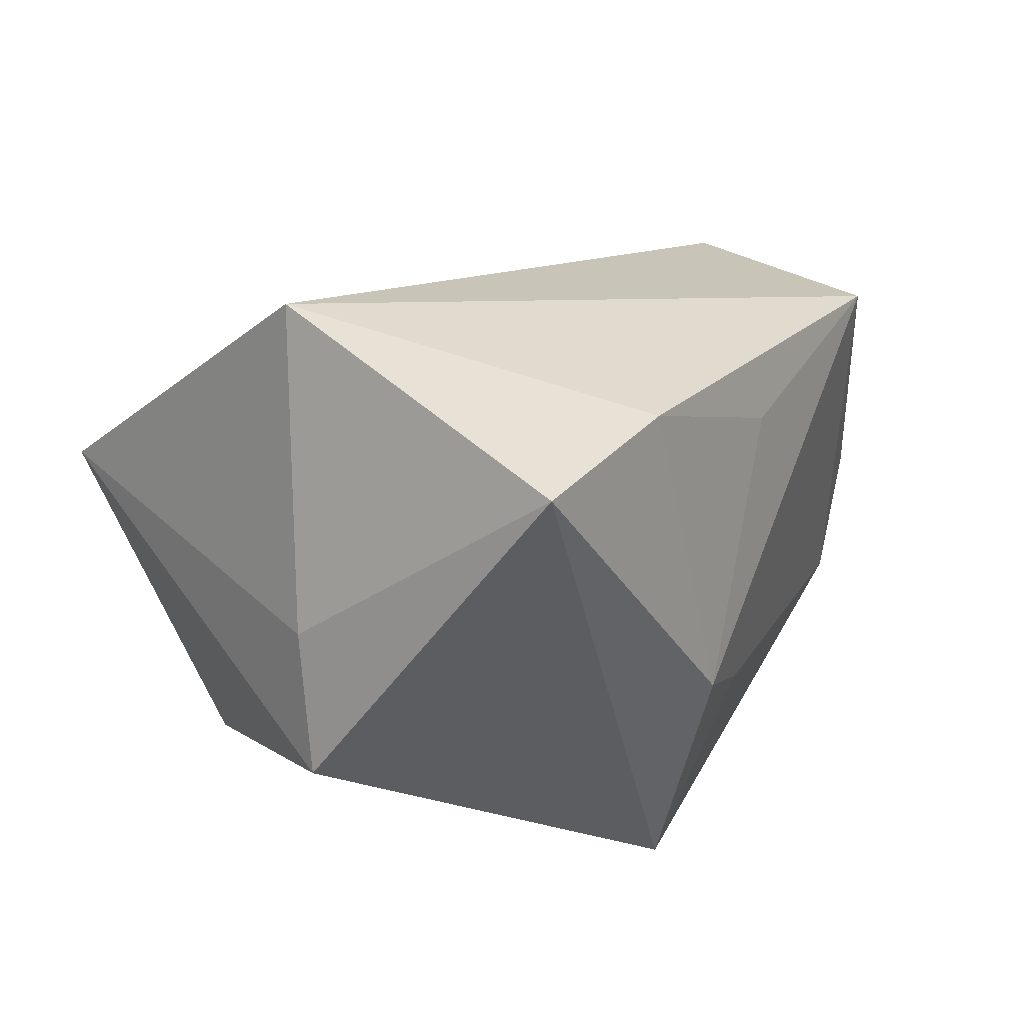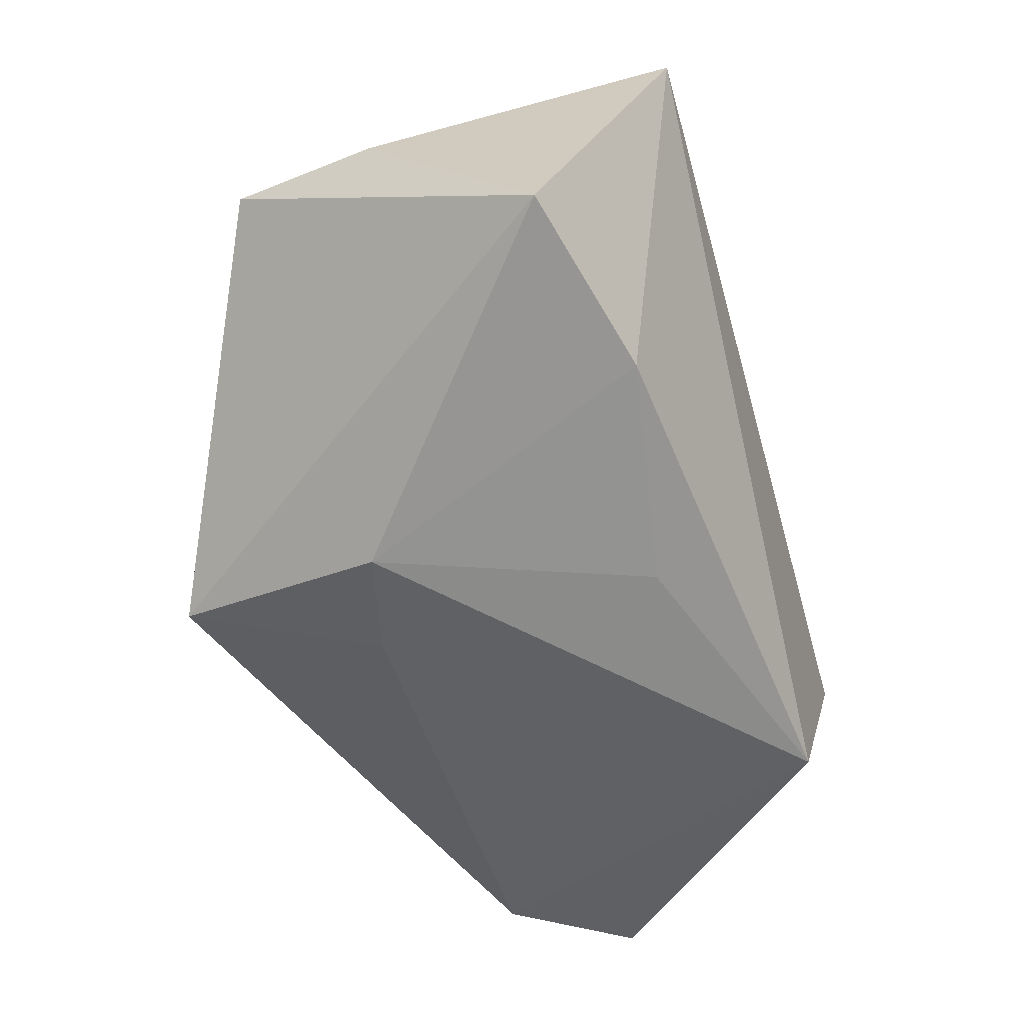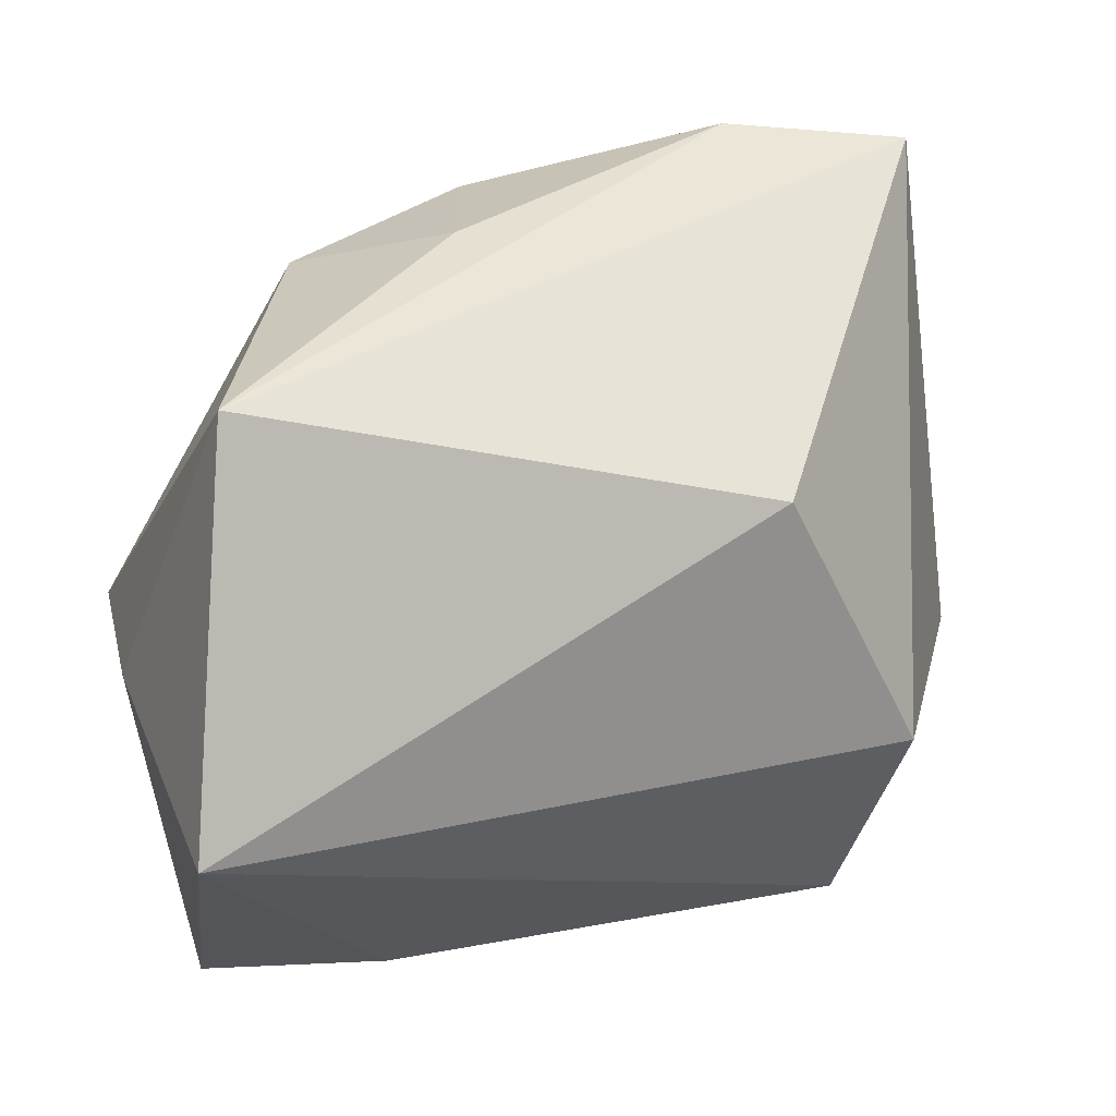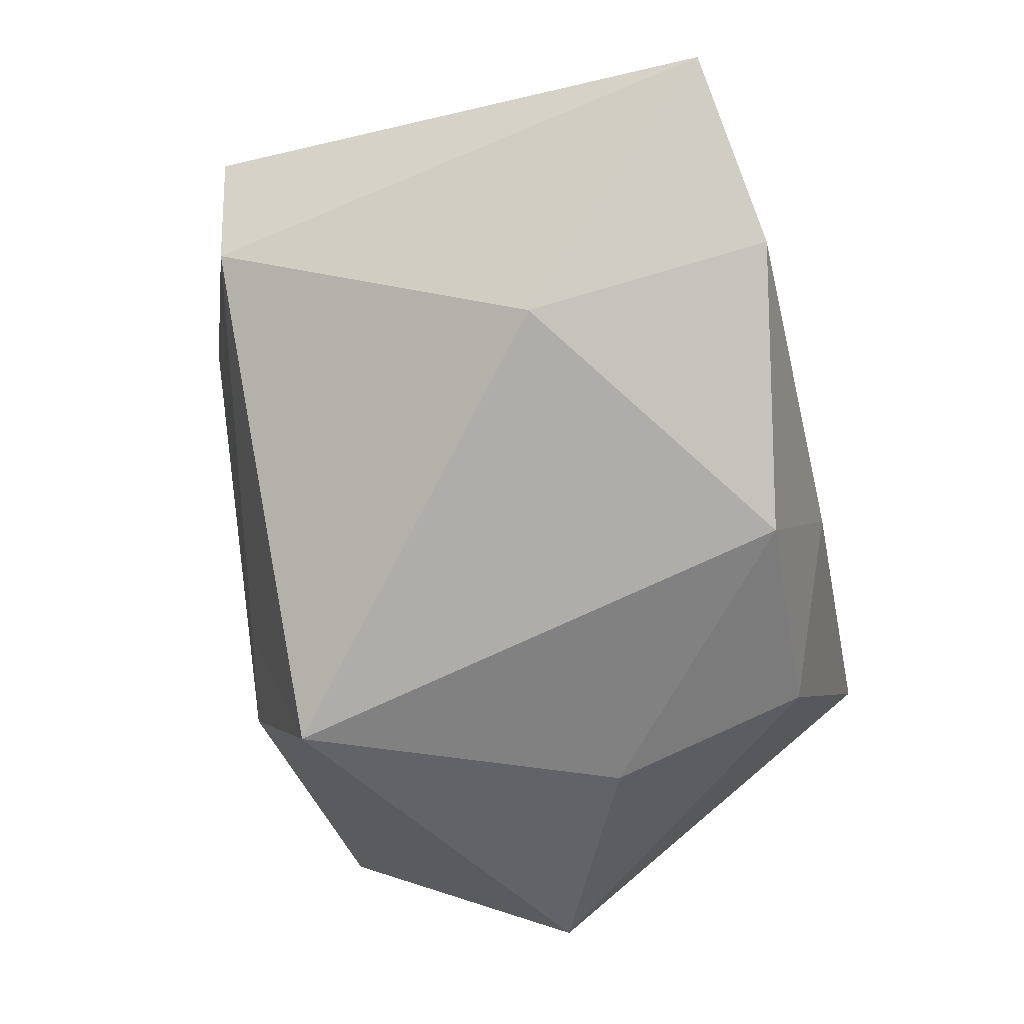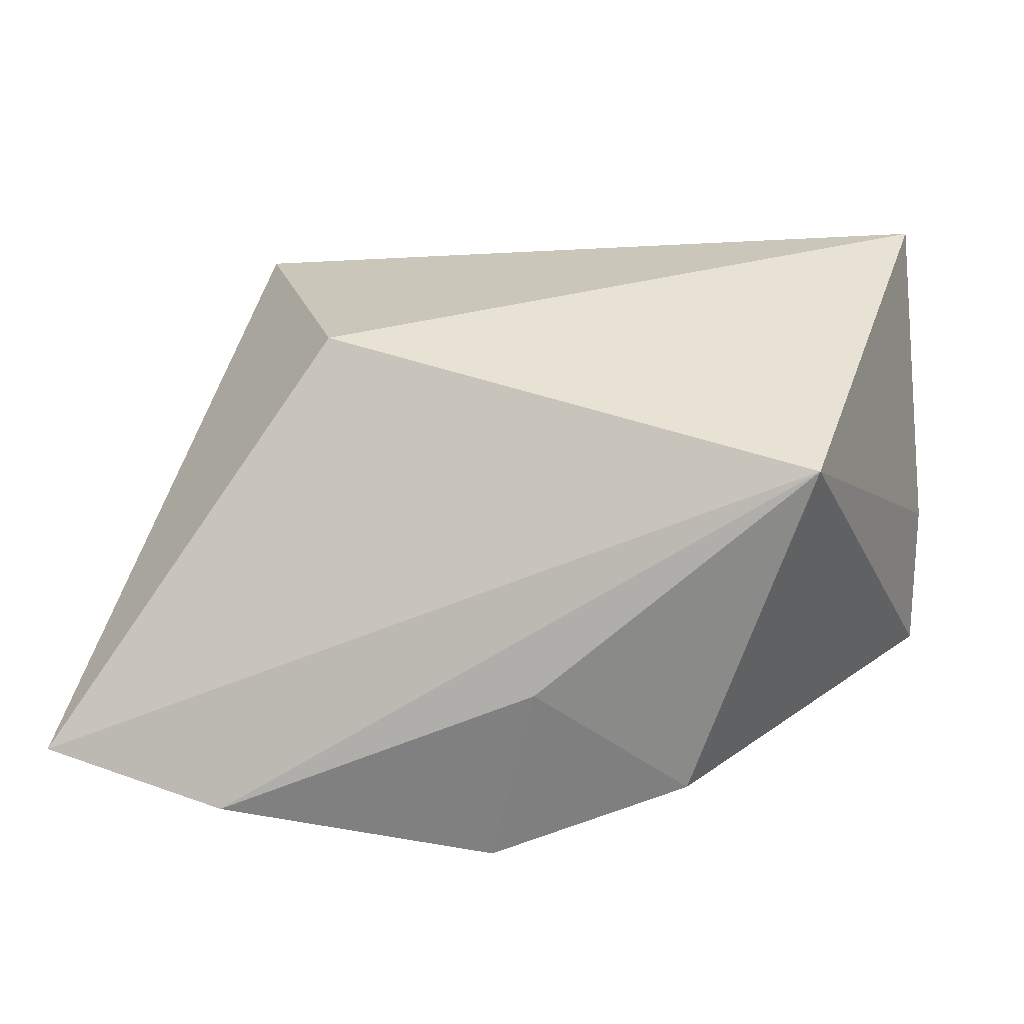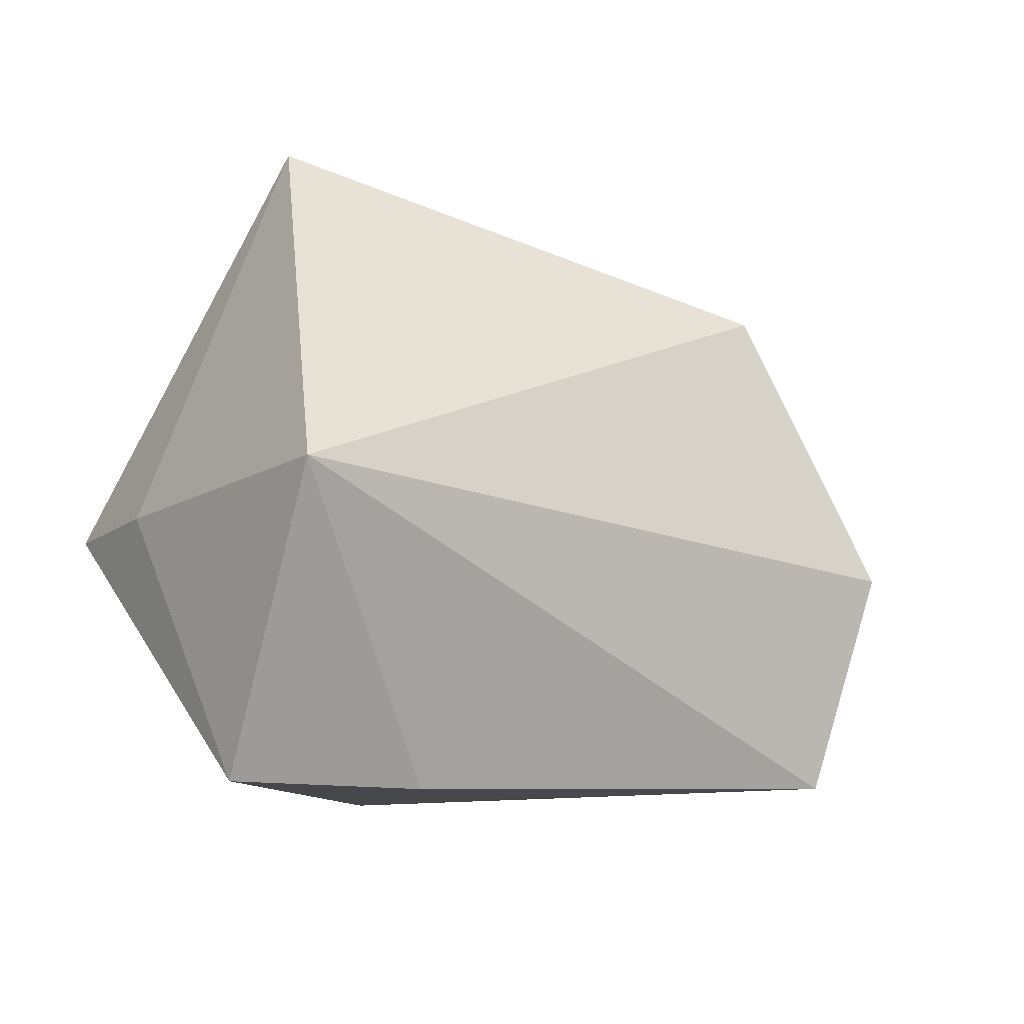
<metadata>
{"format":"obj","ext":"obj","renderer":"f3d","projection":"perspective","resolution":1024,"background":"white","views":[{"elev":16.7,"azim":-57.9,"up":"+Z"},{"elev":-65.2,"azim":-71.1,"up":"+Y"},{"elev":39.2,"azim":-16.4,"up":"+Y"},{"elev":-77.2,"azim":104.9,"up":"+Z"},{"elev":9.6,"azim":-172.2,"up":"+Z"},{"elev":-8.5,"azim":-33.7,"up":"+Y"}]}
</metadata>
<code>
v 0.01704 0.01895 0.02086
v -0.02132 -0.02897 0.02035
v -0.008153 -0.02243 -0.02847
v 0.02551 0.03136 -0.02327
v 0.0442 -0.01817 -0.0002744
v 5.425e-05 0.02554 -0.02847
v -0.0219 0.00534 -0.02223
v 0.02299 -0.02843 0.02367
v -0.01864 0.02425 -0.0214
v 0.0363 -0.01958 -0.01082
v -0.01126 -0.02998 -0.008163
v -0.04113 -0.003515 0.001051
v 0.0257 0.008656 -0.02847
v -0.001094 -0.02934 0.01587
v -0.001529 -0.02749 -0.01083
v 0.02867 -0.007446 0.02652
v -0.04062 -0.004356 -0.01234
v 0.04316 0.02953 -0.01853
v -0.0388 -0.00141 0.0304
v -0.03875 -0.02844 0.01676
v -0.004718 0.03128 -0.01114
v -0.0306 0.03136 0.01053
f 22 19 1
f 1 18 22
f 16 18 1
f 1 19 16
f 16 19 8
f 11 20 3
f 8 19 2
f 19 20 2
f 20 11 2
f 8 10 5
f 5 16 8
f 5 10 18
f 18 16 5
f 3 6 13
f 13 10 3
f 18 10 13
f 9 22 21
f 21 6 9
f 3 10 15
f 15 11 3
f 15 10 8
f 8 11 15
f 14 11 8
f 8 2 14
f 14 2 11
f 17 22 9
f 3 20 17
f 18 13 4
f 4 13 6
f 6 21 4
f 4 22 18
f 4 21 22
f 3 17 7
f 7 17 9
f 7 6 3
f 9 6 7
f 19 22 12
f 22 17 12
f 12 20 19
f 12 17 20

</code>
